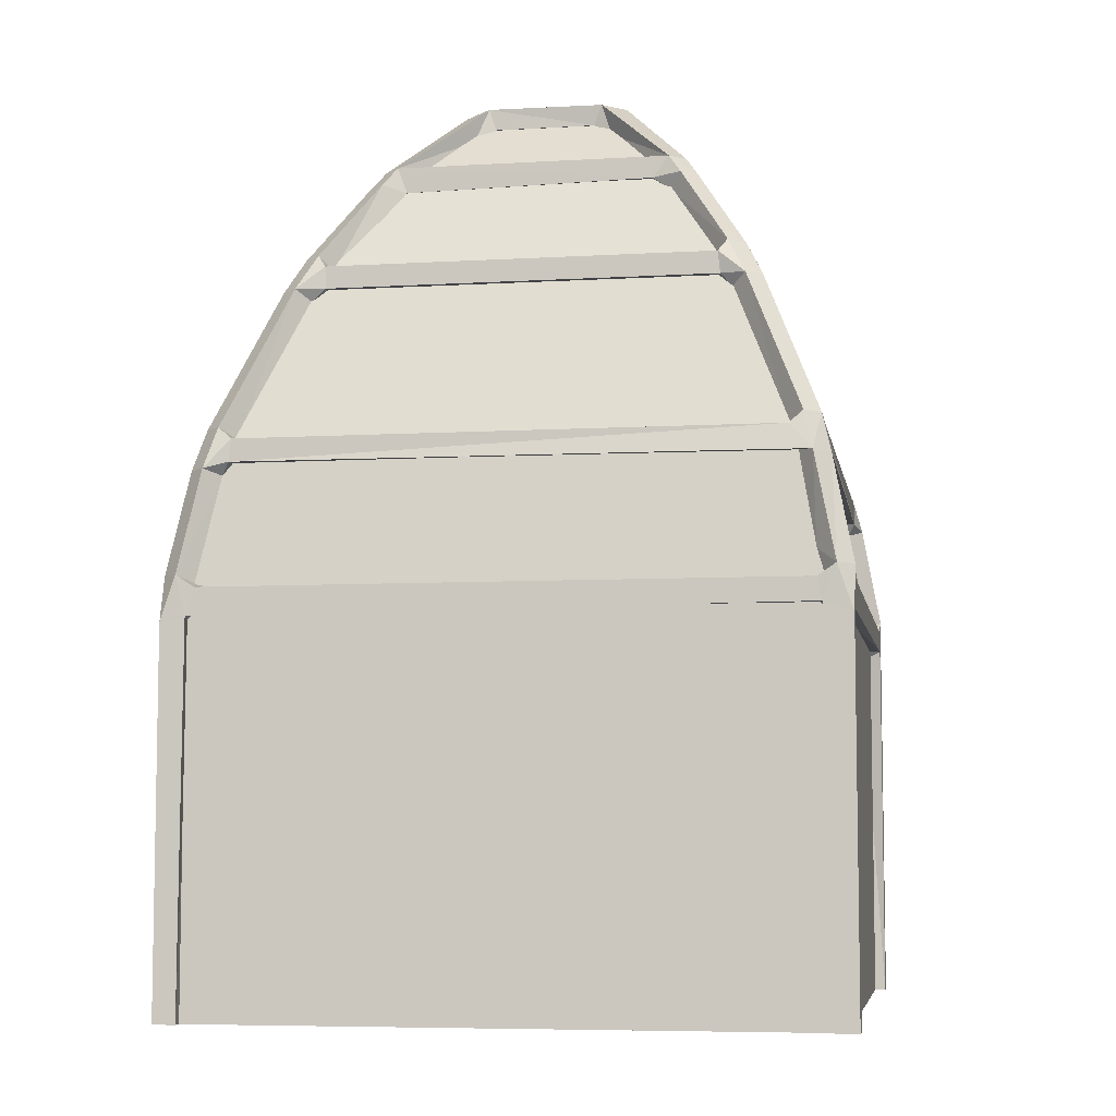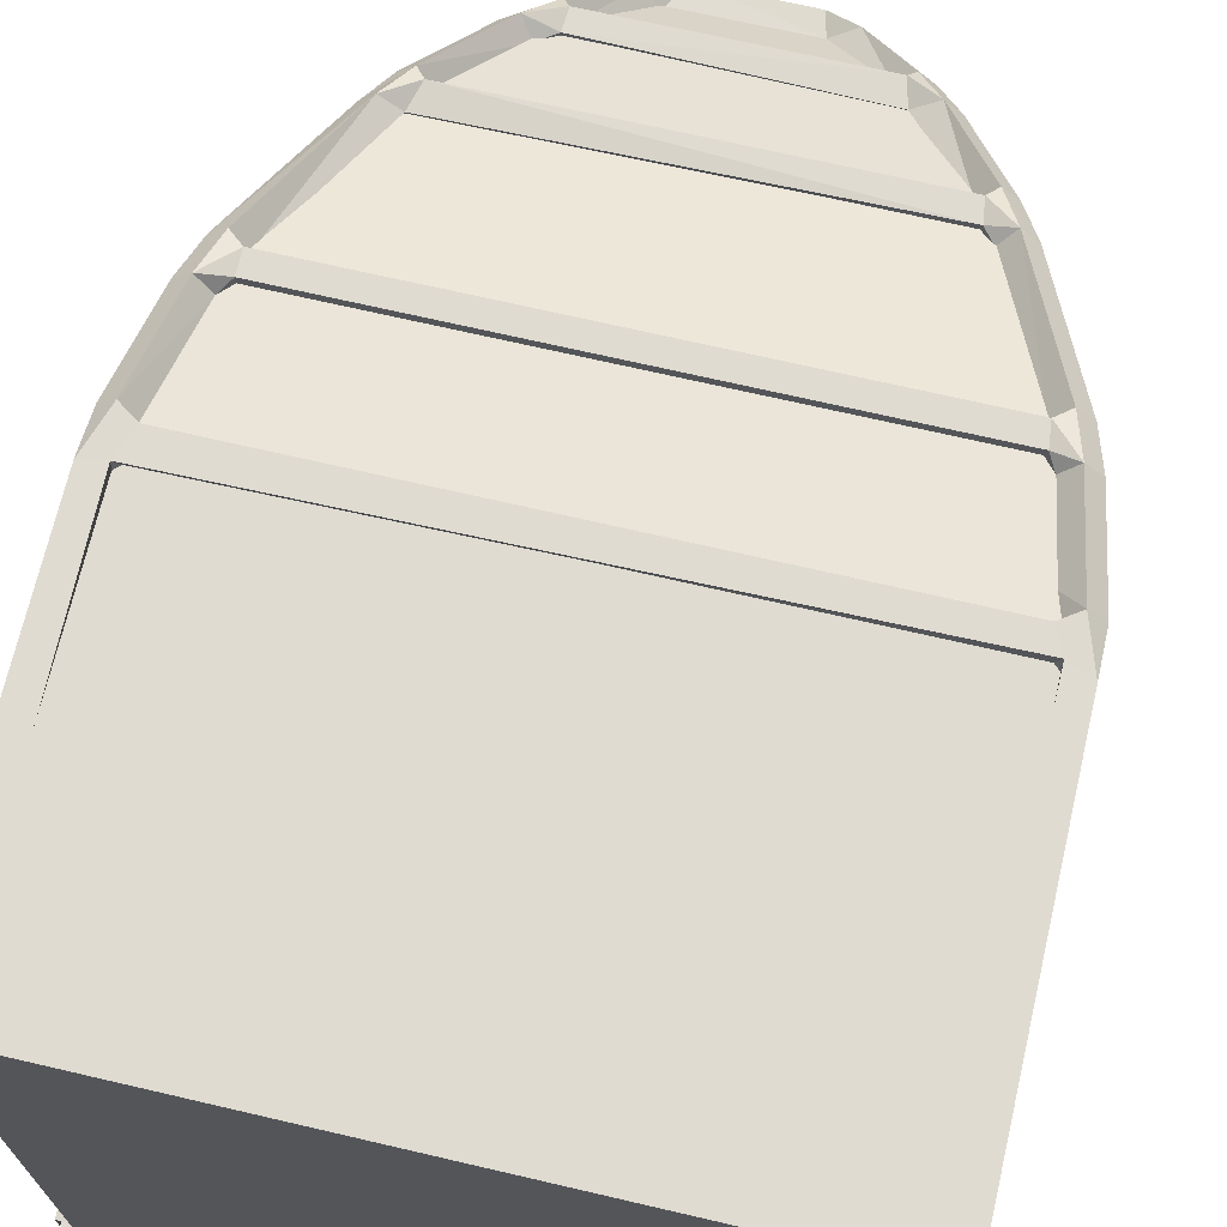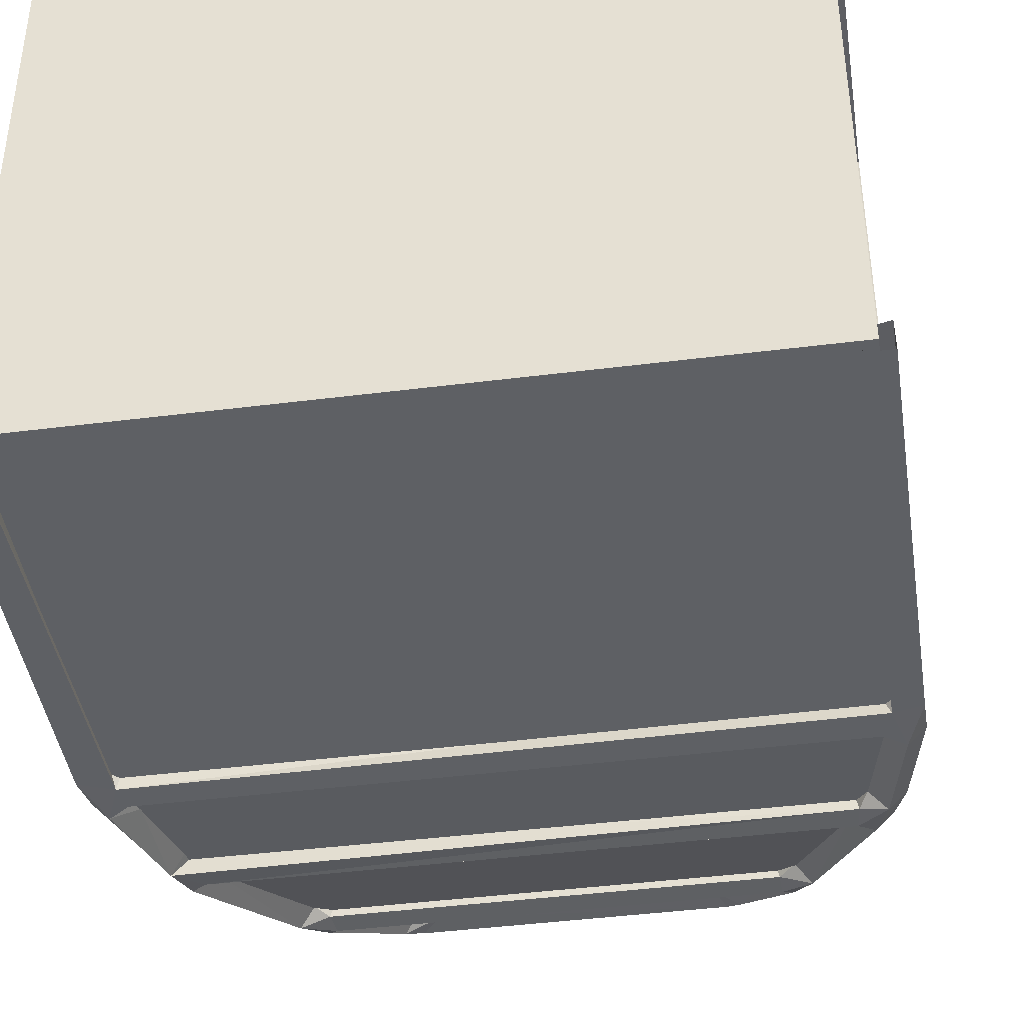
<metadata>
{"format":"obj","ext":"obj","renderer":"f3d","projection":"perspective","resolution":1024,"background":"white","views":[{"elev":-6.6,"azim":-170.3,"up":"+Y"},{"elev":70.0,"azim":13.1,"up":"+Z"},{"elev":-42.8,"azim":8.6,"up":"+Z"}]}
</metadata>
<code>
o House.001_Cube.018
v -0.64 0 0.64
v -0.64 0.8044 0.64
v -0.64 0 -0.64
v -0.64 0.8044 -0.64
v 0.64 0 0.64
v 0.64 0.8044 0.64
v 0.64 0 -0.64
v 0.64 0.8044 -0.64
v -0.587 1.1 0.587
v -0.4403 1.471 0.4403
v -0.2935 1.711 0.2935
v -0.1468 1.872 0.1468
v 0.587 1.1 0.587
v 0.4403 1.471 0.4403
v 0.2935 1.711 0.2935
v 0.1468 1.872 0.1468
v 0.1468 1.872 -0.1468
v 0.2935 1.711 -0.2935
v 0.4403 1.471 -0.4403
v 0.587 1.1 -0.587
v -0.1468 1.872 -0.1468
v -0.2935 1.711 -0.2935
v -0.4403 1.471 -0.4403
v -0.587 1.1 -0.587
v -0.6628 0 0.6166
v -0.6057 0 0.6629
v -0.6172 0 0.6172
v -0.6628 0 0.6628
v -0.6628 0.7597 0.6628
v -0.6628 0.7815 0.6044
v -0.6172 0.7597 0.6172
v -0.6234 0.8313 0.5984
v -0.6172 0.7816 0.5957
v -0.6628 0.8273 0.5953
v -0.6172 0.8273 -0.5431
v -0.6173 0.7816 -0.5957
v -0.6628 0.8275 -0.5957
v -0.6628 0.7688 -0.6169
v -0.6628 0.7597 -0.6628
v -0.6044 0.7815 -0.6628
v -0.6628 0 -0.6628
v -0.6172 0.7597 -0.6172
v -0.6172 0 -0.6172
v -0.6627 0 -0.605
v 0.6165 0 -0.6628
v -0.6166 0 -0.6628
v -0.5984 0.8313 -0.6234
v -0.5954 0.8273 -0.6628
v -0.5957 0.7816 -0.6172
v 0.5431 0.8273 -0.6172
v 0.5957 0.7816 -0.6173
v 0.5953 0.8273 -0.6628
v 0.6172 0.7597 -0.6172
v 0.6121 0.7717 -0.6629
v 0.6628 0.7597 -0.6628
v 0.6628 0 -0.6628
v 0.6172 0 -0.6172
v 0.6622 0 -0.6066
v 0.6628 0 0.6165
v 0.6628 0.7812 -0.6165
v 0.6236 0.8313 -0.598
v 0.6628 0.8273 -0.5954
v 0.6172 0.7816 -0.5957
v 0.6172 0.8273 0.5431
v 0.6173 0.7816 0.5957
v 0.6628 0.8273 0.5953
v 0.6628 0.7597 0.6628
v 0.6172 0.7597 0.6172
v 0.6629 0.7717 0.6121
v 0.6172 0 0.6172
v 0.6628 0 0.6628
v 0.6066 0 0.6622
v 0.6165 0.7812 0.6628
v 0.5984 0.8313 0.6234
v 0.5953 0.8273 0.6628
v 0.5957 0.7816 0.6172
v -0.5431 0.8273 0.6172
v -0.6169 0.7688 0.6628
v -0.5957 0.7816 0.6173
v -0.5954 0.8273 0.6628
v -0.5628 1.052 -0.5951
v -0.5951 1.052 -0.5628
v -0.6313 0.8359 -0.6002
v -0.6642 0.8523 -0.632
v -0.632 0.8523 -0.6641
v -0.5931 0.8837 -0.6252
v 0.5628 1.052 -0.5951
v 0.5951 1.052 -0.5628
v 0.6263 1.063 -0.5941
v 0.5941 1.063 -0.6263
v 0.6004 0.8361 -0.6311
v 0.6252 0.8838 -0.593
v 0.6642 0.8523 -0.632
v 0.632 0.8523 -0.6641
v -0.6252 0.8837 0.5931
v -0.6002 0.8359 0.6313
v -0.632 0.8523 0.6642
v -0.6641 0.8523 0.632
v -0.5951 1.052 0.5628
v -0.5628 1.052 0.5951
v -0.5941 1.063 0.6263
v -0.6263 1.063 0.5941
v -0.5415 1.126 0.5722
v -0.5705 1.147 0.603
v -0.603 1.147 0.5706
v -0.457 1.423 0.4247
v -0.4529 1.445 0.4851
v -0.3921 1.493 0.4201
v -0.4161 1.519 0.4489
v -0.4469 1.521 0.4153
v -0.316 1.687 0.2581
v -0.2862 1.662 0.3184
v -0.3105 1.692 0.3428
v -0.3428 1.692 0.3105
v -0.2628 1.756 0.295
v -0.243 1.729 0.2721
v -0.2953 1.754 0.2646
v -0.1692 1.847 0.1159
v -0.1635 1.864 0.1965
v -0.1707 1.893 0.1259
v 0.5931 0.8837 0.6252
v 0.6313 0.8359 0.6002
v 0.6642 0.8523 0.632
v 0.632 0.8523 0.6641
v 0.5628 1.052 0.5951
v 0.5951 1.052 0.5628
v 0.6263 1.063 0.5941
v 0.5941 1.063 0.6263
v 0.5417 1.126 0.5732
v 0.5722 1.126 0.5415
v 0.6025 1.148 0.5703
v 0.5705 1.147 0.603
v 0.4247 1.423 0.457
v 0.457 1.423 0.4247
v 0.4851 1.445 0.4529
v 0.4529 1.445 0.4851
v 0.4201 1.493 0.3921
v 0.4475 1.521 0.4154
v 0.416 1.52 0.4482
v 0.2629 1.679 0.3148
v 0.3184 1.662 0.2862
v 0.3428 1.692 0.3105
v 0.3105 1.692 0.3428
v 0.295 1.756 0.2628
v 0.2717 1.727 0.241
v 0.2645 1.754 0.2953
v 0.1715 1.839 0.1252
v 0.1958 1.865 0.1628
v 0.165 1.863 0.1972
v 0.1489 1.821 -0.1825
v 0.1775 1.827 -0.1452
v 0.2408 1.732 -0.2733
v 0.3162 1.733 -0.2826
v 0.264 1.679 -0.3155
v 0.3428 1.692 -0.3105
v 0.3105 1.692 -0.3428
v 0.3905 1.493 -0.4208
v 0.3184 1.662 -0.2862
v 0.4489 1.519 -0.4161
v 0.4153 1.521 -0.4469
v 0.4247 1.423 -0.457
v 0.457 1.423 -0.4247
v 0.4851 1.445 -0.4529
v 0.4529 1.445 -0.4851
v 0.5416 1.126 -0.5721
v 0.5733 1.126 -0.5416
v 0.6025 1.148 -0.5703
v 0.5705 1.147 -0.603
v -0.1717 1.838 -0.1292
v -0.1706 1.894 -0.1199
v -0.272 1.728 -0.2394
v -0.2837 1.733 -0.3162
v -0.1461 1.824 -0.1795
v -0.3206 1.658 -0.2875
v -0.3428 1.692 -0.3105
v -0.3105 1.692 -0.3428
v -0.2862 1.662 -0.3184
v -0.4489 1.519 -0.4161
v -0.4153 1.521 -0.4469
v -0.4177 1.494 -0.393
v -0.4247 1.423 -0.457
v -0.457 1.423 -0.4247
v -0.4851 1.445 -0.4529
v -0.4529 1.445 -0.4851
v -0.5735 1.126 -0.5418
v -0.6025 1.148 -0.5703
v -0.5703 1.148 -0.6025
v -0.5417 1.126 -0.5732
v 0.1048 1.849 -0.1696
v 0.121 1.894 -0.1214
v 0.1193 1.894 -0.1701
v -0.1206 1.848 -0.121
v -0.1063 1.849 -0.1695
v -0.1244 1.891 -0.1757
v 0.1206 1.848 0.121
v 0.1214 1.894 0.121
v 0.1696 1.894 0.1048
v 0.121 1.848 -0.1206
v 0.1695 1.849 -0.1063
v 0.1761 1.89 -0.1259
v -0.1367 1.834 0.1716
v -0.121 1.848 0.1206
v -0.09898 1.894 0.1697
v 0.1165 1.847 0.1693
v 0.1048 1.894 0.1696
v -0.121 1.894 0.1214
v -0.1214 1.894 -0.121
v 0.2481 1.688 -0.2708
v 0.2839 1.733 -0.316
v -0.2395 1.733 -0.2713
v -0.2476 1.688 -0.2715
v -0.25 1.688 -0.3163
v 0.3962 1.449 -0.4631
v 0.389 1.448 -0.4177
v 0.397 1.494 -0.4629
v -0.39 1.494 -0.4182
v -0.3971 1.494 -0.463
v -0.3886 1.448 -0.4197
v -0.4018 1.449 -0.4632
v 0.5379 1.077 -0.5644
v 0.5424 1.123 -0.6098
v -0.4929 1.123 -0.5642
v -0.5364 1.077 -0.5645
v -0.5425 1.123 -0.6097
v 0.5473 1.077 -0.6098
v -0.588 1.071 -0.6239
v 0.3163 1.688 0.2483
v 0.2708 1.688 0.2481
v 0.3162 1.733 0.2482
v 0.2711 1.733 -0.2392
v 0.2715 1.688 -0.2477
v 0.3163 1.688 -0.25
v 0.4631 1.449 0.3962
v 0.4177 1.448 0.3882
v 0.4629 1.494 0.397
v 0.4179 1.494 -0.3913
v 0.463 1.494 -0.3969
v 0.4184 1.449 -0.3954
v 0.4631 1.449 -0.4003
v 0.6098 1.077 0.5419
v 0.5645 1.077 0.5379
v 0.6097 1.123 0.5425
v 0.5642 1.123 -0.4929
v 0.5644 1.077 -0.5356
v 0.6098 1.123 -0.5425
v 0.6099 1.077 -0.5468
v -0.2481 1.688 0.2708
v -0.2482 1.733 0.3162
v 0.2379 1.732 0.2703
v 0.2505 1.733 0.3161
v -0.25 1.688 0.3163
v 0.2476 1.688 0.2715
v -0.412 1.44 0.4579
v -0.3954 1.449 0.4186
v -0.3968 1.494 0.4629
v 0.3913 1.448 0.4177
v 0.3893 1.494 0.4182
v 0.3969 1.494 0.463
v 0.4029 1.449 0.4631
v -0.5419 1.077 0.6098
v -0.5418 1.077 0.5642
v -0.5424 1.123 0.6098
v 0.4929 1.123 0.5642
v 0.5356 1.077 0.5644
v 0.5424 1.123 0.6097
v 0.5473 1.077 0.6098
v -0.2715 1.688 0.2477
v -0.3159 1.733 0.2501
v -0.2705 1.732 0.2385
v -0.3163 1.688 -0.2483
v -0.2708 1.688 -0.2481
v -0.3161 1.733 -0.2827
v -0.4815 1.447 0.4494
v -0.4631 1.449 -0.4003
v -0.4198 1.448 0.3901
v -0.4209 1.493 0.3904
v -0.463 1.494 0.3971
v -0.4176 1.449 -0.396
v -0.4629 1.494 -0.3968
v -0.6098 1.077 0.5449
v -0.5726 1.126 0.5419
v -0.5643 1.077 0.5418
v -0.6097 1.123 0.5424
v -0.5642 1.123 -0.4929
v -0.6211 1.068 -0.5866
v -0.5644 1.077 -0.5375
v -0.6098 1.123 -0.5425
v 0.54 1.408 0.064
v 0.54 1.536 0.064
v 0.54 1.408 -0.064
v 0.54 1.536 -0.064
v -0.02 1.408 0.064
v -0.02 1.536 0.064
v -0.02 1.408 -0.064
v -0.02 1.536 -0.064
g House.001_Cube.018_House01_Texture
f 2 3 1
f 4 7 3
f 8 5 7
f 6 1 5
f 7 1 3
f 17 12 16
f 22 17 18
f 23 18 19
f 24 19 20
f 24 8 4
f 18 16 15
f 19 15 14
f 20 14 13
f 20 6 8
f 11 16 12
f 10 15 11
f 9 14 10
f 13 2 6
f 12 22 11
f 11 23 10
f 9 23 24
f 4 9 24
f 97 78 80
f 96 97 80
f 31 33 79
f 98 29 97
f 42 46 40
f 83 37 35
f 34 98 32
f 34 30 98
f 36 30 38
f 30 34 37
f 85 47 48
f 40 85 48
f 39 84 85
f 69 66 123
f 36 42 49
f 37 83 84
f 38 37 84
f 35 33 36
f 124 67 123
f 66 122 123
f 74 75 124
f 75 73 124
f 68 76 65
f 55 94 93
f 62 60 93
f 61 62 93
f 52 91 94
f 54 52 94
f 103 104 262
f 51 53 63
f 109 255 108
f 283 105 281
f 277 110 276
f 34 32 35
f 251 112 247
f 31 25 30
f 130 131 242
f 129 265 132
f 227 141 228
f 78 27 31
f 137 138 235
f 257 258 139
f 28 26 78
f 198 189 150
f 199 198 151
f 232 231 158
f 236 237 159
f 193 192 173
f 157 160 215
f 167 166 245
f 168 221 165
f 178 279 180
f 212 211 177
f 217 179 216
f 271 270 174
f 187 188 224
f 287 185 186
f 195 147 204
f 198 150 151
f 189 191 150
f 119 201 203
f 204 149 205
f 207 194 170
f 203 206 120
f 65 69 68
f 53 60 63
f 68 73 76
f 42 40 49
f 54 53 51
f 81 226 223
f 285 82 286
f 106 273 275
f 42 38 43
f 41 44 38
f 48 47 50
f 40 48 52
f 50 49 51
f 51 40 54
f 91 52 50
f 60 56 55
f 53 45 57
f 60 57 58
f 62 61 64
f 60 62 66
f 64 63 65
f 65 60 69
f 122 66 64
f 73 71 67
f 68 59 70
f 73 70 72
f 75 74 77
f 73 75 80
f 77 76 79
f 79 73 78
f 96 80 77
f 83 47 86
f 93 92 61
f 96 32 95
f 109 108 112
f 112 276 111
f 117 115 119
f 119 116 201
f 201 269 118
f 122 74 121
f 138 137 141
f 141 257 140
f 146 144 148
f 148 145 147
f 209 150 191
f 230 153 151
f 152 230 150
f 158 154 157
f 236 159 158
f 173 172 194
f 171 210 173
f 176 177 179
f 174 216 177
f 178 180 174
f 189 198 193
f 191 207 190
f 193 194 191
f 195 199 147
f 197 190 196
f 199 200 197
f 202 204 201
f 203 196 206
f 204 205 203
f 118 120 170
f 192 118 169
f 154 208 212
f 152 209 210
f 212 172 209
f 210 211 208
f 213 214 219
f 157 215 216
f 219 217 215
f 216 218 214
f 221 222 165
f 222 223 220
f 225 224 221
f 223 226 225
f 224 188 222
f 227 228 232
f 145 229 230
f 232 153 229
f 230 231 228
f 233 234 239
f 137 235 236
f 239 237 235
f 236 238 234
f 240 241 246
f 242 243 130
f 243 244 241
f 246 245 242
f 245 166 243
f 116 248 249
f 251 250 248
f 249 252 247
f 252 140 251
f 253 254 259
f 108 255 257
f 259 258 255
f 260 261 266
f 262 263 103
f 263 264 261
f 266 265 262
f 265 129 263
f 269 267 271
f 111 268 272
f 272 269 171
f 271 111 270
f 275 273 274
f 277 276 180
f 274 277 279
f 283 281 284
f 284 282 286
f 280 283 287
f 286 280 285
f 185 287 284
f 29 25 28
f 39 41 38
f 38 30 37
f 36 83 35
f 37 34 35
f 36 33 30
f 35 32 33
f 209 155 156
f 29 28 78
f 31 27 25
f 78 26 27
f 175 172 176
f 146 142 144
f 117 113 115
f 205 148 197
f 135 139 136
f 119 203 120
f 39 46 41
f 109 273 107
f 184 178 179
f 164 159 163
f 226 186 187
f 127 132 128
f 89 168 167
f 104 102 101
f 69 123 67
f 78 97 29
f 67 124 73
f 54 94 55
f 55 93 60
f 29 98 30
f 39 85 40
f 38 84 39
f 245 89 167
f 221 90 225
f 226 187 224
f 287 186 285
f 262 101 260
f 128 265 266
f 127 242 131
f 102 283 280
f 177 271 174
f 154 231 208
f 267 112 111
f 228 140 252
f 175 270 272
f 201 118 202
f 192 169 173
f 199 151 200
f 147 197 148
f 193 173 194
f 114 268 111
f 227 142 141
f 155 232 158
f 251 113 112
f 176 212 177
f 255 107 253
f 143 250 140
f 154 209 156
f 136 258 259
f 135 235 138
f 163 237 239
f 273 110 277
f 279 183 274
f 164 215 160
f 217 184 179
f 254 106 275
f 278 181 218
f 238 161 162
f 134 256 234
f 61 51 63
f 190 200 191
f 196 205 197
f 79 32 96
f 74 65 76
f 47 36 49
f 88 220 87
f 286 81 223
f 241 125 264
f 261 99 282
f 220 166 165
f 188 286 223
f 241 129 130
f 261 281 103
f 137 256 257
f 254 276 108
f 216 278 218
f 238 157 214
f 145 252 249
f 30 33 31
f 38 42 36
f 78 31 79
f 116 267 269
f 231 152 208
f 211 171 271
f 266 125 128
f 246 88 89
f 126 240 127
f 87 225 90
f 260 100 261
f 99 280 282
f 162 239 238
f 274 182 278
f 259 133 136
f 219 181 184
f 161 213 164
f 134 233 135
f 250 146 249
f 115 248 116
f 144 229 145
f 268 117 269
f 42 43 46
f 38 44 43
f 45 55 56
f 50 47 49
f 52 48 50
f 51 49 40
f 51 91 50
f 54 40 52
f 54 45 53
f 59 67 71
f 53 57 60
f 60 58 56
f 64 61 63
f 66 62 64
f 65 63 60
f 65 122 64
f 69 60 66
f 69 59 68
f 68 70 73
f 73 72 71
f 86 82 83
f 77 74 76
f 80 75 77
f 79 76 73
f 79 96 77
f 78 73 80
f 84 82 285
f 285 85 84
f 226 86 85
f 87 92 88
f 86 47 85
f 92 89 88
f 89 94 90
f 87 94 91
f 95 100 96
f 61 92 91
f 95 32 98
f 97 100 101
f 101 98 97
f 102 95 98
f 106 103 281
f 103 107 104
f 107 105 104
f 105 106 281
f 113 110 109
f 112 108 276
f 113 109 112
f 276 114 111
f 117 118 269
f 119 115 116
f 201 116 269
f 120 117 119
f 121 126 122
f 121 74 124
f 123 126 127
f 127 124 123
f 128 121 124
f 133 130 129
f 130 135 131
f 131 136 132
f 136 129 132
f 138 143 139
f 141 137 257
f 142 138 141
f 257 143 140
f 249 147 145
f 148 144 145
f 249 149 204
f 149 146 148
f 200 209 191
f 153 200 151
f 155 160 156
f 230 151 150
f 152 150 209
f 158 159 155
f 156 157 154
f 165 162 161
f 236 158 157
f 166 163 162
f 167 164 163
f 164 165 161
f 171 170 272
f 169 171 173
f 272 194 172
f 175 179 178
f 172 173 210
f 175 178 174
f 188 182 185
f 179 177 216
f 174 180 216
f 185 183 186
f 183 187 186
f 184 188 187
f 192 190 207
f 189 193 191
f 193 198 192
f 198 196 190
f 191 194 207
f 147 199 197
f 195 198 199
f 195 206 196
f 197 200 190
f 201 204 203
f 202 195 204
f 202 207 206
f 203 205 196
f 192 202 118
f 206 170 120
f 256 108 257
f 169 118 170
f 154 212 209
f 152 210 208
f 209 172 210
f 208 211 212
f 213 219 215
f 157 216 214
f 215 217 216
f 214 218 219
f 165 222 220
f 220 223 225
f 221 224 222
f 222 188 223
f 225 226 224
f 227 232 229
f 145 230 228
f 229 153 230
f 228 231 232
f 233 239 235
f 137 236 234
f 235 237 236
f 234 238 239
f 240 246 242
f 130 243 241
f 241 244 246
f 242 245 243
f 243 166 244
f 116 249 247
f 248 250 249
f 247 252 251
f 251 140 250
f 253 259 255
f 254 256 259
f 275 180 276
f 255 258 257
f 260 266 262
f 103 263 261
f 261 264 266
f 262 265 263
f 263 129 264
f 111 271 267
f 272 268 269
f 171 269 271
f 270 111 272
f 274 273 277
f 274 278 275
f 279 277 180
f 284 281 282
f 286 282 280
f 287 283 284
f 286 185 284
f 285 280 287
f 291 288 290
f 291 293 289
f 290 295 291
f 289 292 288
f 288 294 290
f 2 4 3
f 4 8 7
f 8 6 5
f 6 2 1
f 7 5 1
f 17 21 12
f 22 21 17
f 23 22 18
f 24 23 19
f 24 20 8
f 18 17 16
f 19 18 15
f 20 19 14
f 20 13 6
f 11 15 16
f 10 14 15
f 9 13 14
f 13 9 2
f 12 21 22
f 11 22 23
f 9 10 23
f 4 2 9
f 29 30 25
f 209 153 155
f 175 272 172
f 146 143 142
f 117 114 113
f 205 149 148
f 135 138 139
f 39 40 46
f 109 110 273
f 184 183 178
f 164 160 159
f 226 285 186
f 127 131 132
f 89 90 168
f 104 105 102
f 245 246 89
f 221 168 90
f 262 104 101
f 128 132 265
f 127 240 242
f 102 105 283
f 177 211 271
f 154 158 231
f 267 247 112
f 228 141 140
f 175 174 270
f 227 229 142
f 155 153 232
f 251 248 113
f 176 172 212
f 255 109 107
f 136 139 258
f 135 233 235
f 163 159 237
f 279 178 183
f 164 213 215
f 217 219 184
f 254 253 106
f 278 182 181
f 238 214 161
f 134 133 256
f 61 91 51
f 79 33 32
f 74 122 65
f 47 83 36
f 88 244 220
f 286 82 81
f 241 126 125
f 261 100 99
f 220 244 166
f 188 185 286
f 241 264 129
f 261 282 281
f 137 234 256
f 254 275 276
f 216 180 278
f 238 236 157
f 145 228 252
f 116 247 267
f 231 230 152
f 211 210 171
f 266 264 125
f 246 244 88
f 126 241 240
f 87 220 225
f 260 101 100
f 99 102 280
f 162 163 239
f 274 183 182
f 259 256 133
f 219 218 181
f 161 214 213
f 134 234 233
f 250 143 146
f 115 113 248
f 144 142 229
f 268 114 117
f 45 54 55
f 59 69 67
f 86 81 82
f 84 83 82
f 285 226 85
f 226 81 86
f 87 91 92
f 92 93 89
f 89 93 94
f 87 90 94
f 95 99 100
f 97 96 100
f 101 102 98
f 102 99 95
f 106 253 103
f 103 253 107
f 107 273 105
f 105 273 106
f 113 114 110
f 276 110 114
f 117 120 118
f 121 125 126
f 123 122 126
f 127 128 124
f 128 125 121
f 133 134 130
f 130 134 135
f 131 135 136
f 136 133 129
f 138 142 143
f 257 139 143
f 249 204 147
f 249 146 149
f 200 153 209
f 155 159 160
f 156 160 157
f 165 166 162
f 166 167 163
f 167 168 164
f 164 168 165
f 171 169 170
f 272 170 194
f 175 176 179
f 188 181 182
f 185 182 183
f 183 184 187
f 184 181 188
f 192 198 190
f 198 195 196
f 195 202 206
f 202 192 207
f 206 207 170
f 256 254 108
f 275 278 180
f 291 289 288
f 291 295 293
f 290 294 295
f 289 293 292
f 288 292 294

</code>
